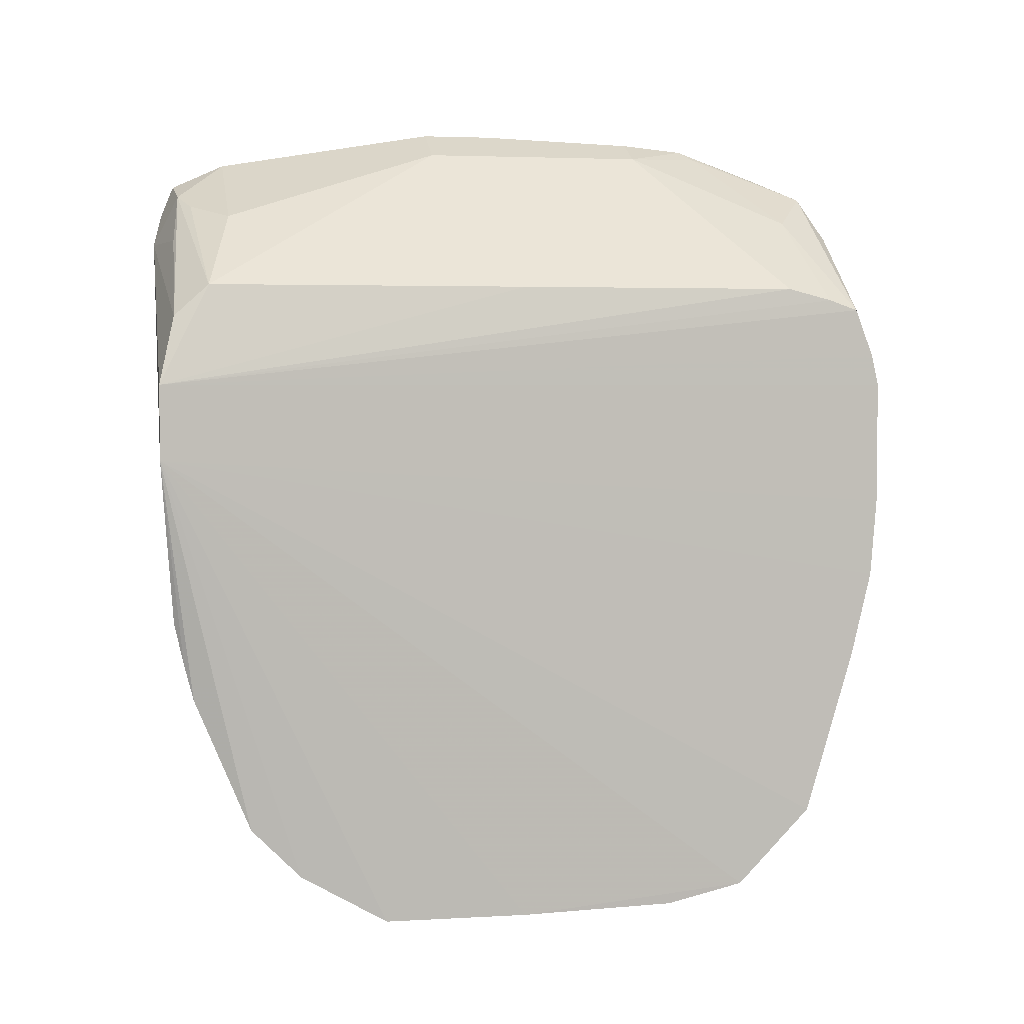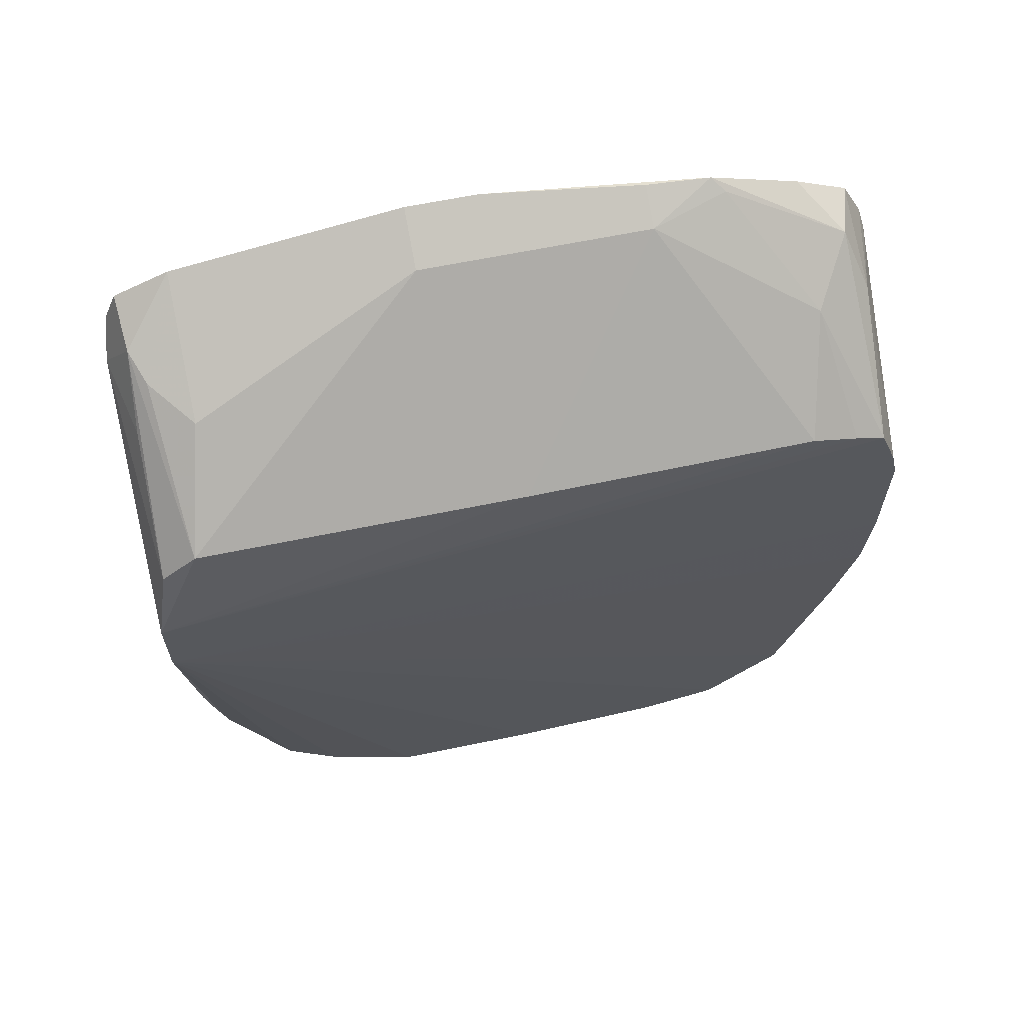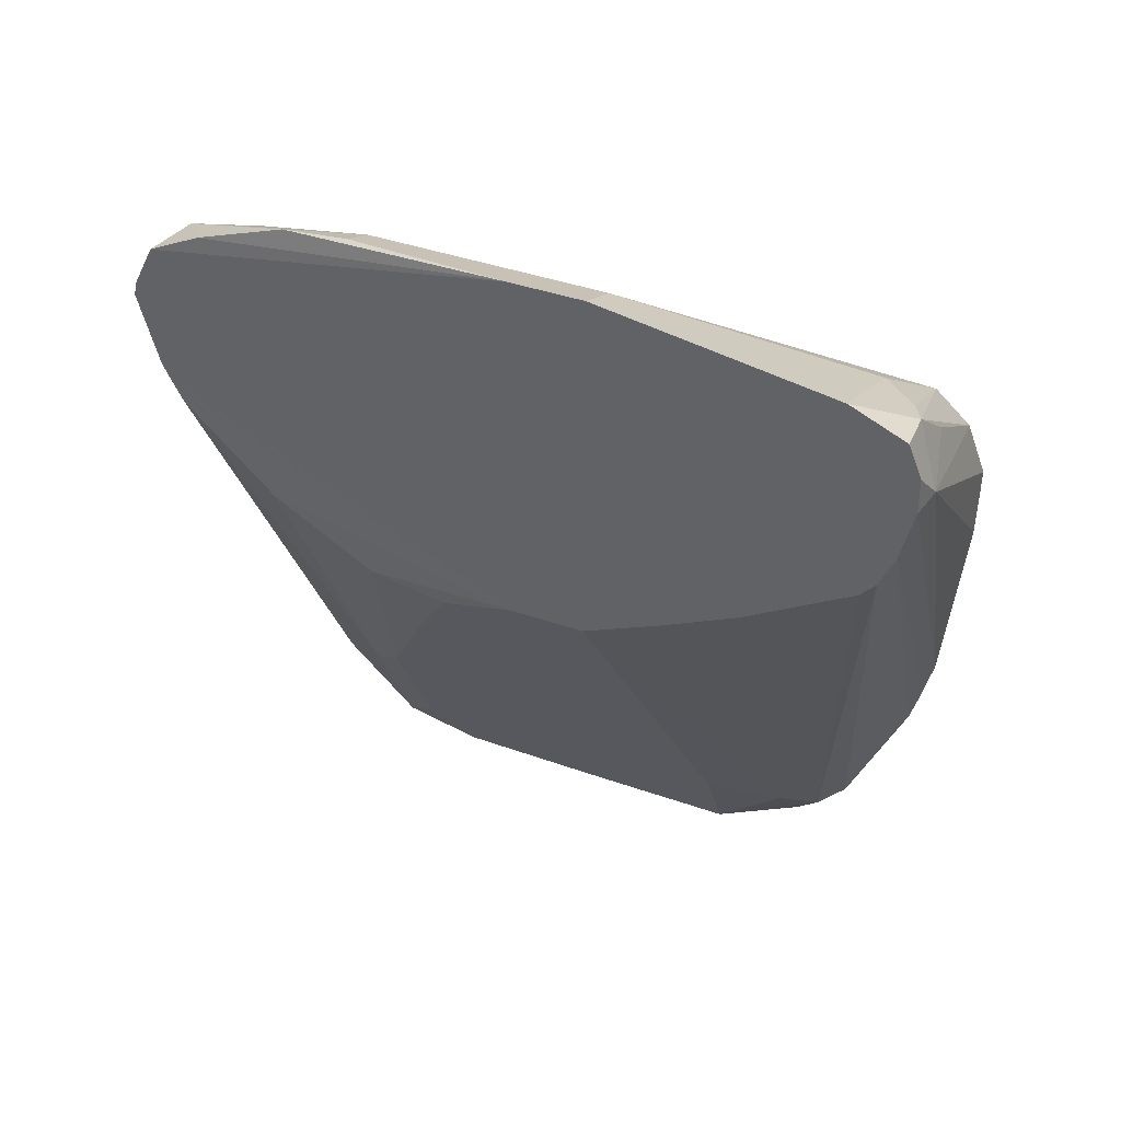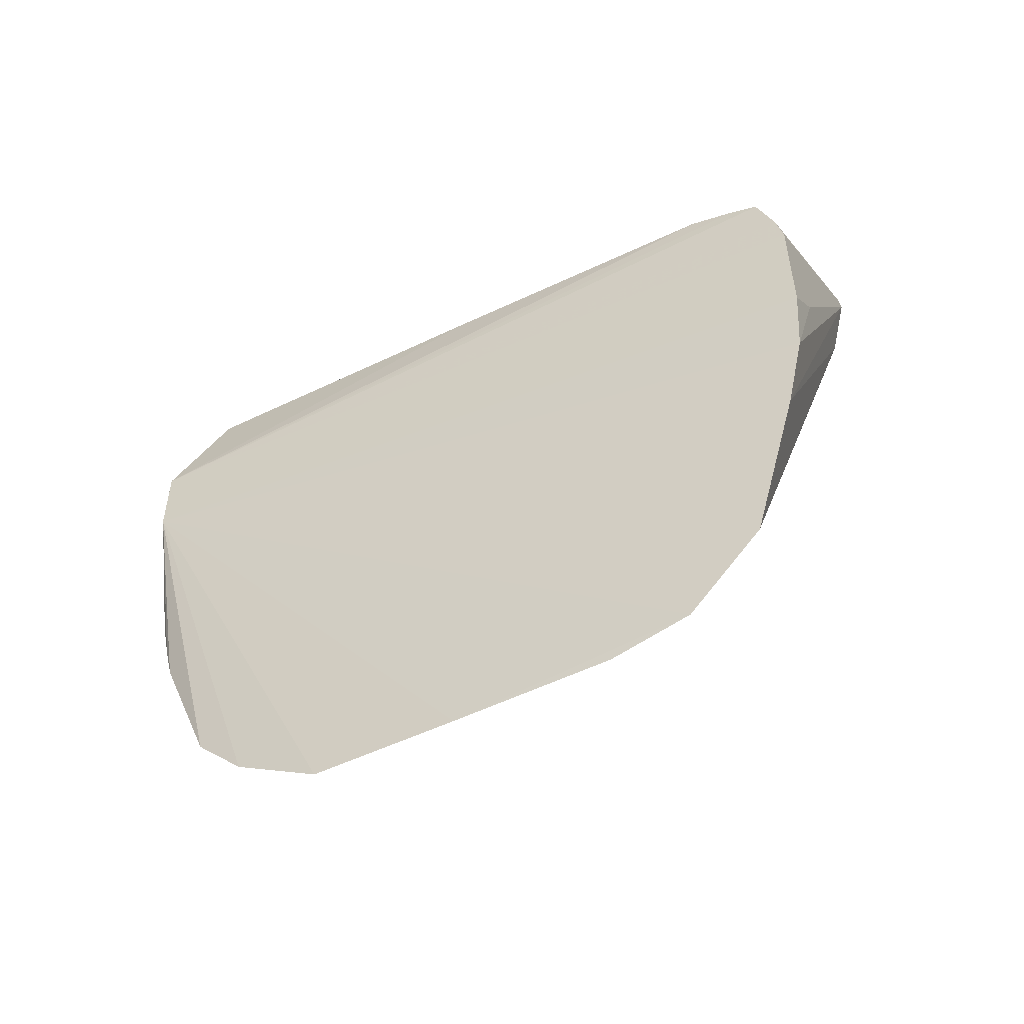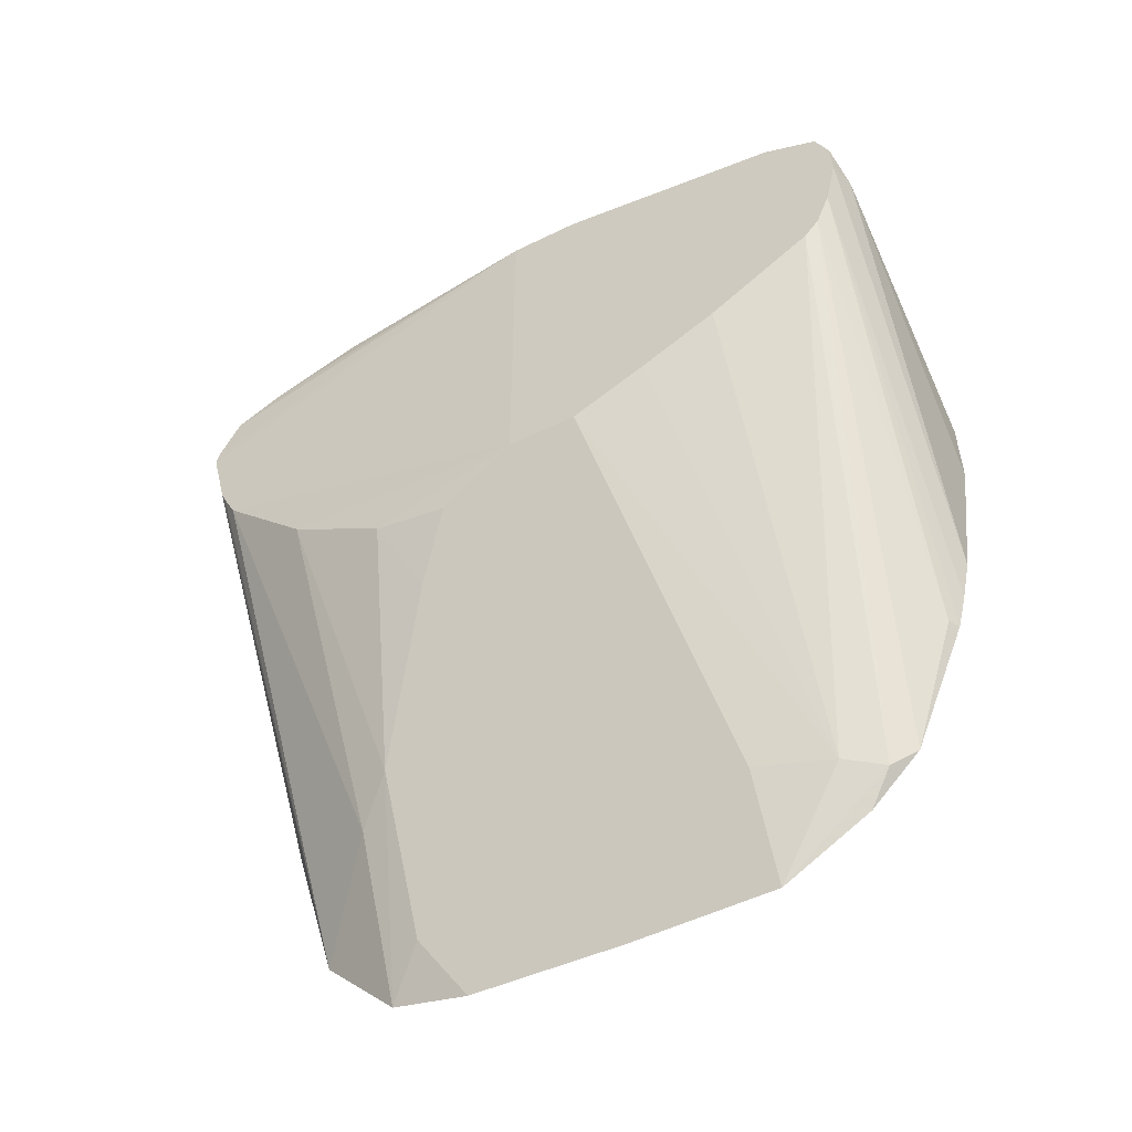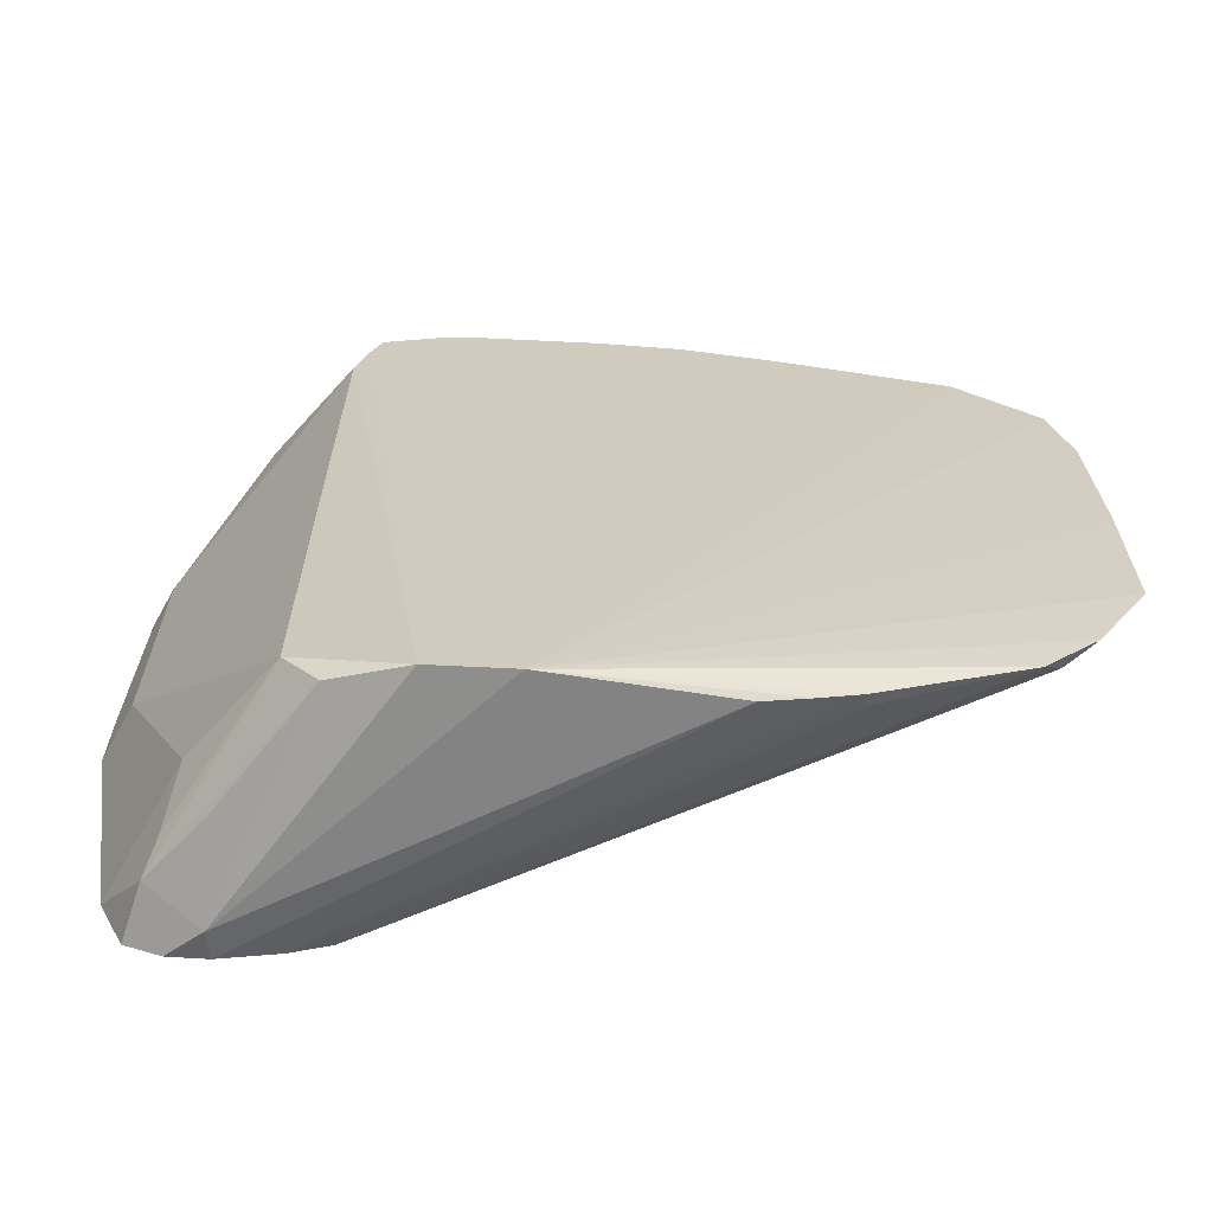
<metadata>
{"format":"obj","ext":"obj","renderer":"f3d","projection":"perspective","resolution":1024,"background":"white","views":[{"elev":3.7,"azim":-100.7,"up":"+Y"},{"elev":63.6,"azim":-101.8,"up":"+Y"},{"elev":41.9,"azim":112.8,"up":"+Y"},{"elev":-51.8,"azim":-62.3,"up":"+Y"},{"elev":-52.3,"azim":117.9,"up":"+Y"},{"elev":-64.8,"azim":-92.8,"up":"+Z"}]}
</metadata>
<code>
v 0.2972 0.5201 -0.138
v 0.3715 0.5837 0.0637
v 0.3715 0.5837 -0.03185
v 0.394 0.595 -0.03185
v 0.394 0.595 -0.00227
v 0.3872 0.5916 0.0637
v 0.3872 0.5889 0.09039
v 0.3821 0.5851 0.09551
v 0.3662 0.5652 0.1433
v 0.3396 0.5519 0.1274
v 0.2981 0.5201 0.1177
v 0.2981 0.5152 0.1364
v 0.2981 0.5109 0.1487
v 0.3502 0.5453 0.1512
v 0.3872 0.5649 0.149
v 0.3872 0.5757 0.1274
v 0.3872 0.5471 0.1579
v 0.3821 0.5413 0.1592
v 0.3872 0.5413 0.1592
v 0.2981 0.4776 0.1592
v 0.2981 0.4906 0.1563
v 0.2871 0.4778 -0.1592
v 0.2871 0.4462 -0.1592
v 0.2981 0.4255 0.1592
v 0.3184 0.4458 0.1592
v 0.2981 0.3924 0.1566
v 0.2981 0.3563 0.1482
v 0.3872 0.5108 0.1516
v 0.2981 0.286 0.1277
v 0.2981 0.2537 0.09659
v 0.3304 0.3184 0.09551
v 0.3872 0.4935 0.1433
v 0.3872 0.456 0.1058
v 0.3423 0.3343 0.0796
v 0.3105 0.2707 0.0796
v 0.2981 0.246 0.0637
v 0.394 0.4377 -0.00227
v 0.3872 0.4242 0.03185
v 0.3741 0.398 0.04777
v 0.3872 0.43 0.0637
v 0.3872 0.5048 0.1489
v 0.394 0.5398 -0.1562
v 0.394 0.4954 -0.1392
v 0.394 0.5025 -0.1453
v 0.394 0.5173 -0.1512
v 0.2972 0.3768 -0.1539
v 0.2972 0.3589 -0.1499
v 0.2972 0.3437 -0.1459
v 0.3025 0.3423 -0.1433
v 0.2972 0.2866 -0.1221
v 0.3025 0.2786 -0.1114
v 0.2972 0.2654 -0.1008
v 0.2972 0.2441 -0.06369
v 0.3105 0.2826 -0.09552
v 0.394 0.4683 -0.09552
v 0.394 0.4524 -0.06369
v 0.394 0.4377 -0.03185
v 0.3184 0.2866 -0.06369
v 0.2972 0.2441 -0.00227
v 0.3821 0.5413 -0.1592
v 0.394 0.5548 -0.1558
v 0.394 0.5687 -0.1501
v 0.3822 0.5415 -0.1592
v 0.3715 0.5625 -0.1486
v 0.394 0.5791 -0.1274
v 0.3396 0.5519 -0.1274
v 0.3582 0.5572 -0.1433
v 0.2972 0.5067 -0.1526
v 0.3463 0.5413 -0.1512
v 0.2972 0.5201 -0.00227
f 56 57 54
f 56 55 57
f 55 43 57
f 57 43 37
f 57 37 36
f 57 36 53
f 36 30 59
f 58 54 57
f 58 53 54
f 36 59 53
f 56 54 55
f 36 35 30
f 30 23 59
f 58 57 53
f 55 54 43
f 52 51 53
f 51 43 54
f 51 54 53
f 53 59 23
f 52 53 23
f 52 23 50
f 52 50 51
f 51 50 44
f 49 45 44
f 49 44 50
f 49 50 48
f 49 48 45
f 47 45 48
f 47 48 23
f 47 23 46
f 51 44 43
f 48 50 23
f 61 63 62
f 46 60 42
f 19 20 25
f 19 25 26
f 12 22 13
f 12 11 22
f 70 22 11
f 2 70 11
f 2 1 70
f 70 1 22
f 60 23 22
f 69 68 64
f 69 64 60
f 69 60 68
f 68 60 22
f 68 22 1
f 68 1 64
f 67 66 65
f 67 64 1
f 61 42 60
f 61 62 42
f 47 46 45
f 61 60 63
f 64 63 60
f 62 63 64
f 46 23 60
f 62 64 65
f 65 5 42
f 4 5 65
f 66 4 65
f 66 3 4
f 66 1 3
f 67 1 66
f 62 65 42
f 45 46 42
f 67 65 64
f 44 42 43
f 23 20 22
f 21 22 20
f 21 13 22
f 21 14 13
f 18 14 21
f 18 21 20
f 18 20 19
f 18 19 17
f 18 17 14
f 15 14 17
f 15 17 5
f 16 15 5
f 16 5 7
f 16 7 9
f 16 9 15
f 15 9 14
f 9 13 14
f 45 42 44
f 2 3 1
f 2 4 3
f 2 5 4
f 6 5 2
f 6 7 5
f 24 20 23
f 6 2 7
f 8 9 7
f 8 10 9
f 10 2 11
f 10 11 12
f 10 12 13
f 10 13 9
f 8 7 2
f 24 25 20
f 8 2 10
f 24 23 26
f 39 38 40
f 38 37 40
f 33 40 37
f 33 34 40
f 33 37 32
f 41 32 37
f 39 40 34
f 41 29 32
f 43 42 37
f 19 28 37
f 19 37 5
f 19 5 17
f 37 42 5
f 24 26 25
f 41 28 29
f 39 34 38
f 41 37 28
f 38 34 37
f 27 26 23
f 27 19 26
f 27 28 19
f 27 23 29
f 30 29 23
f 31 29 30
f 31 32 29
f 27 29 28
f 31 34 33
f 34 36 37
f 31 30 34
f 34 30 35
f 34 35 36
f 31 33 32

</code>
